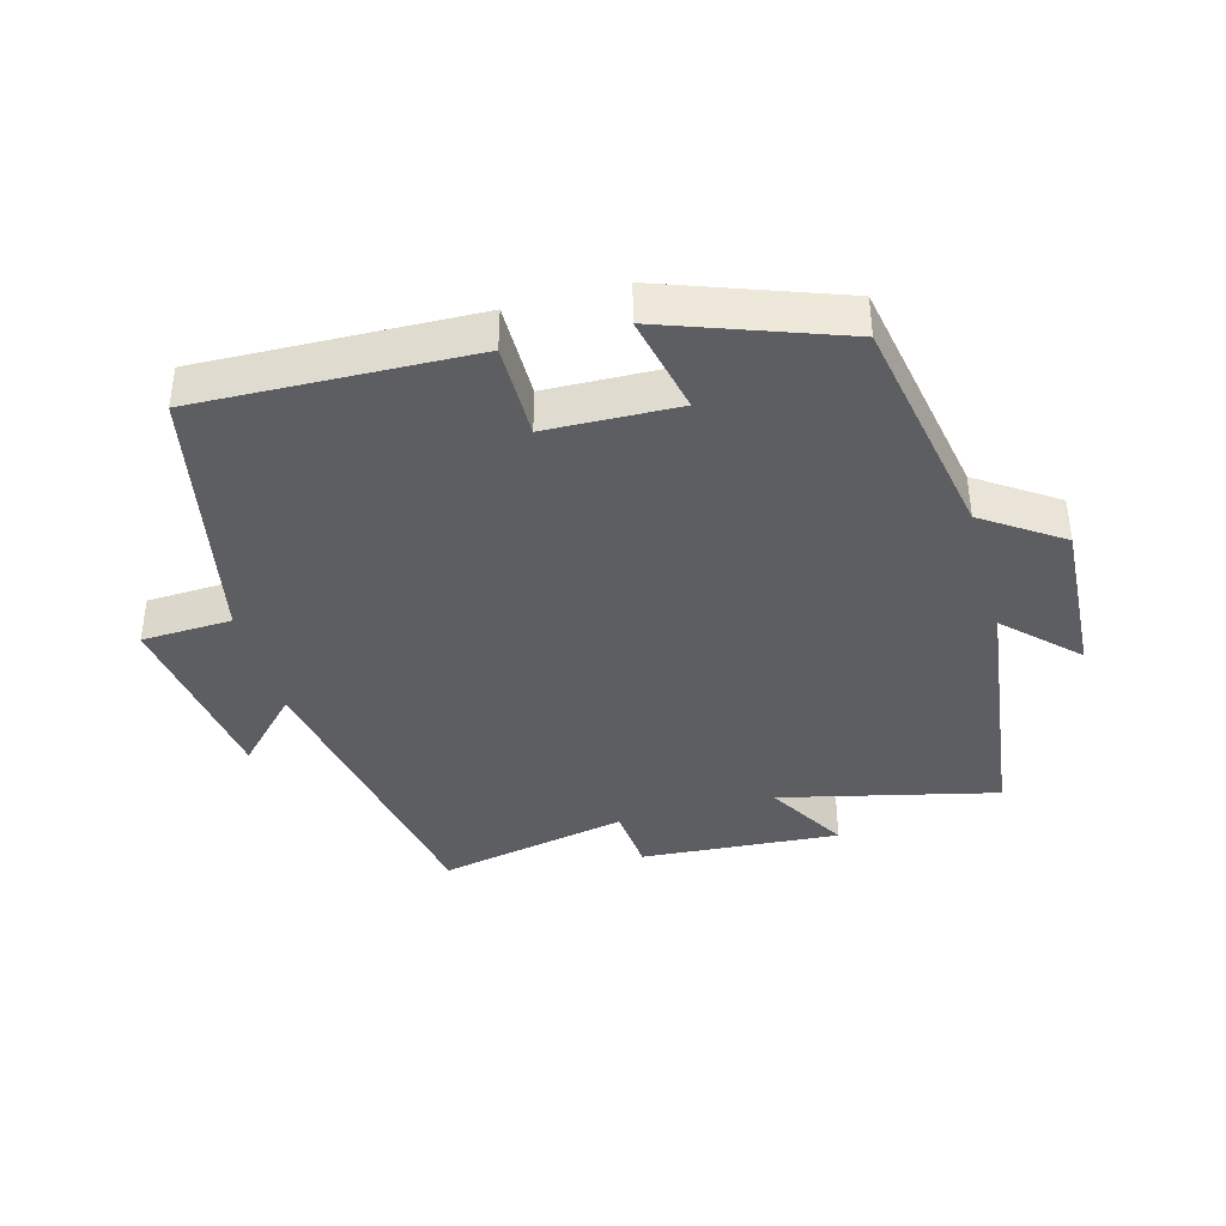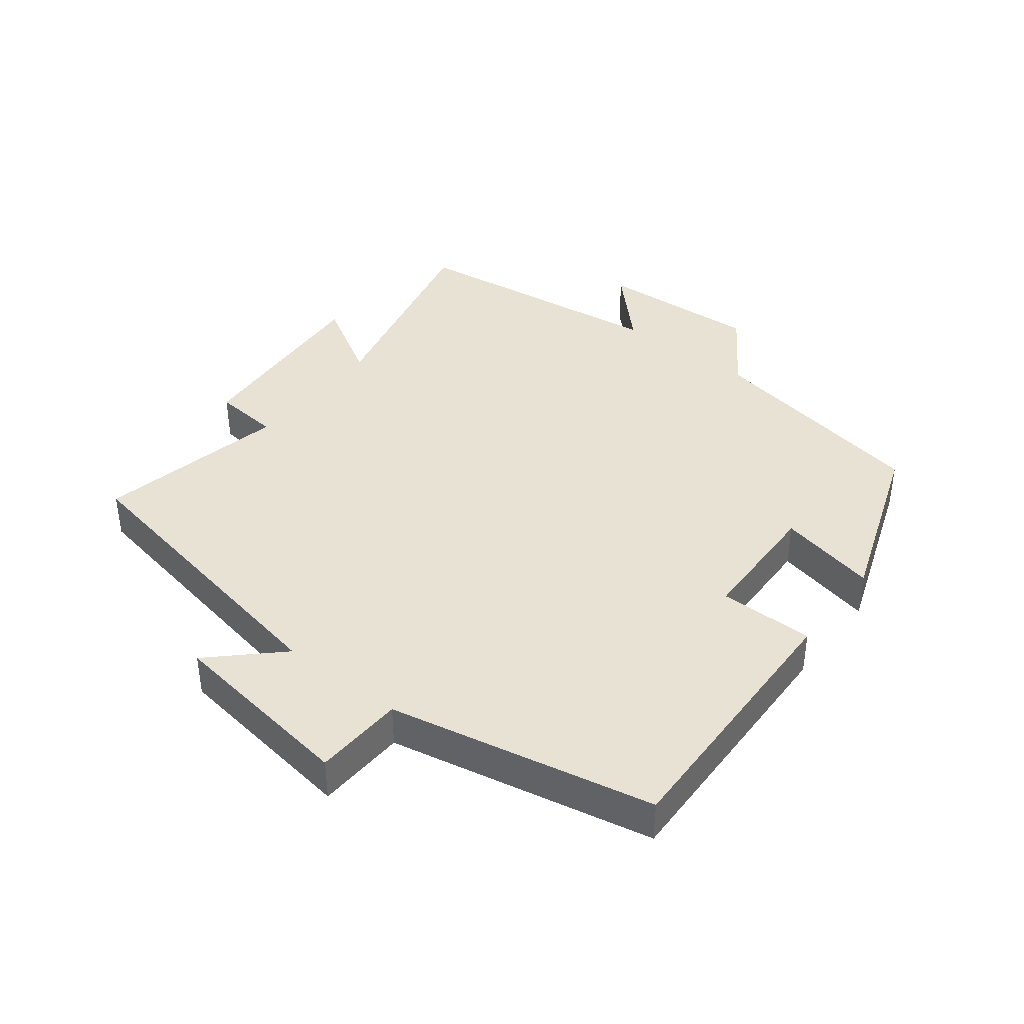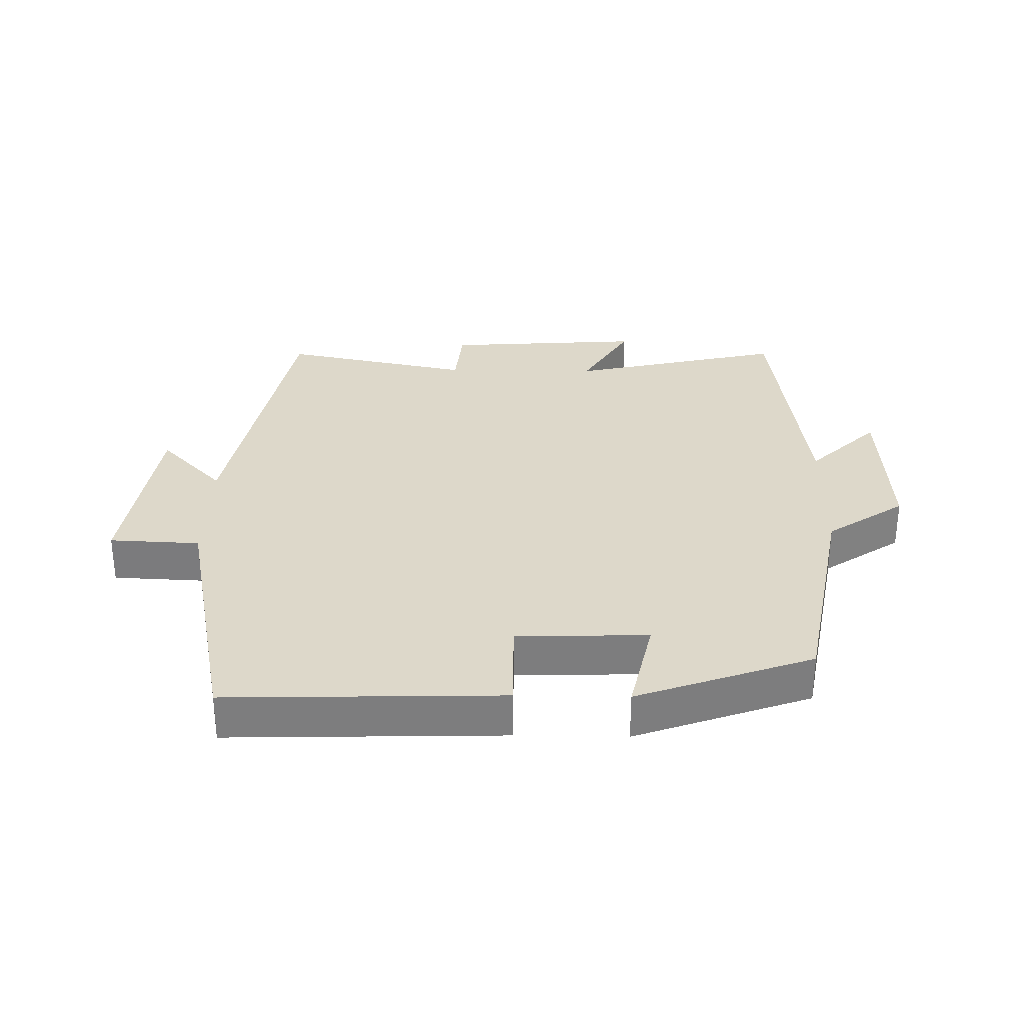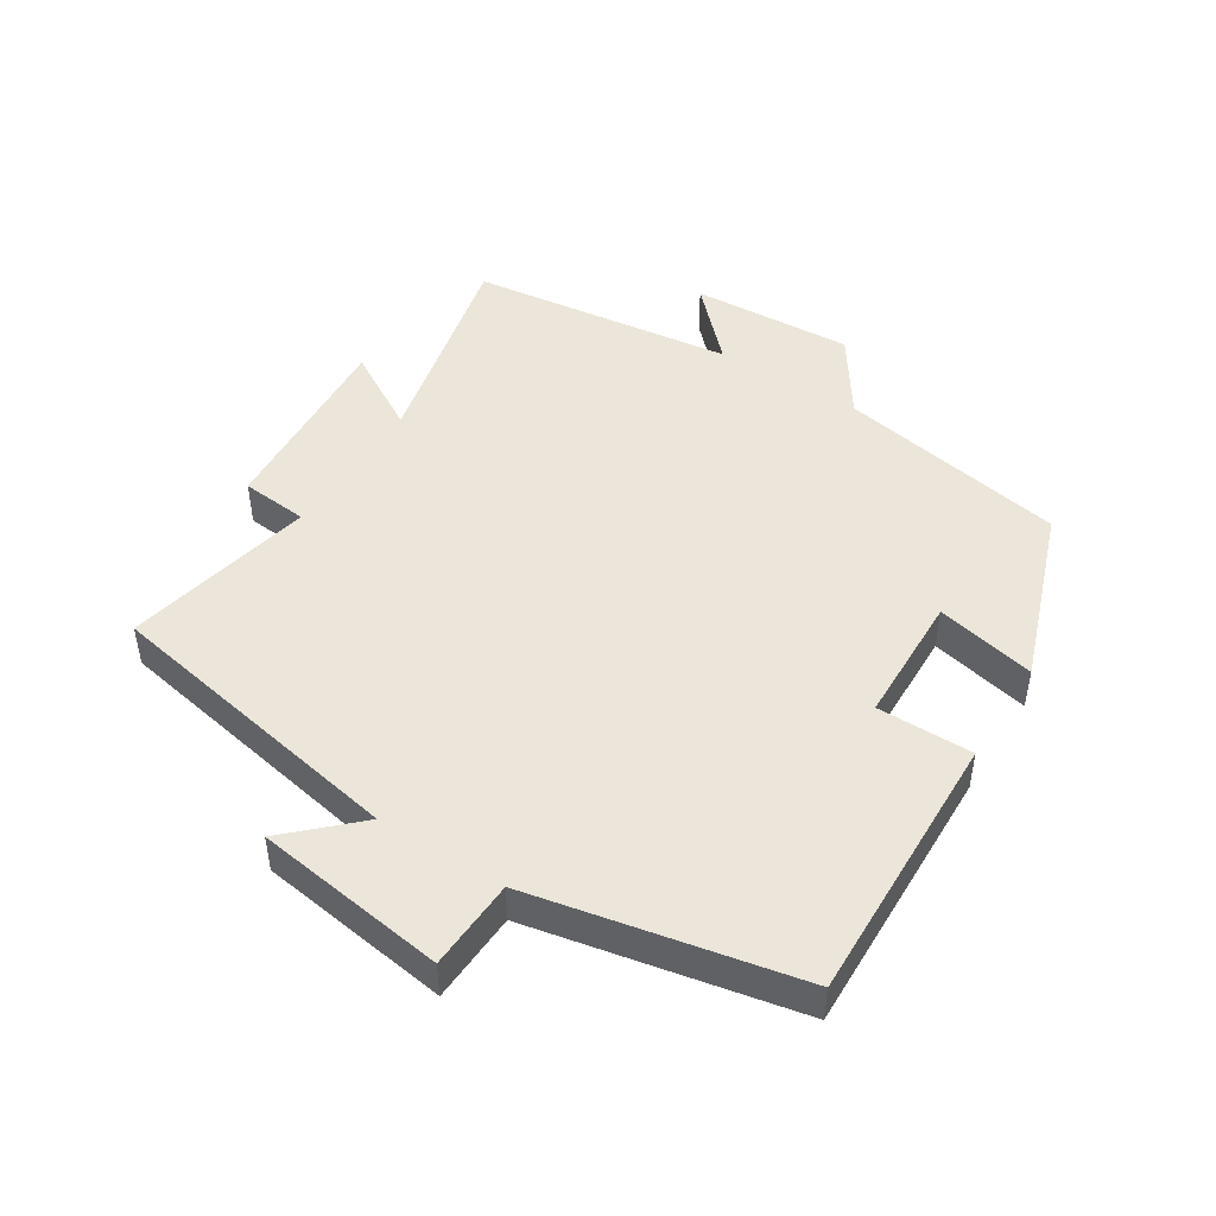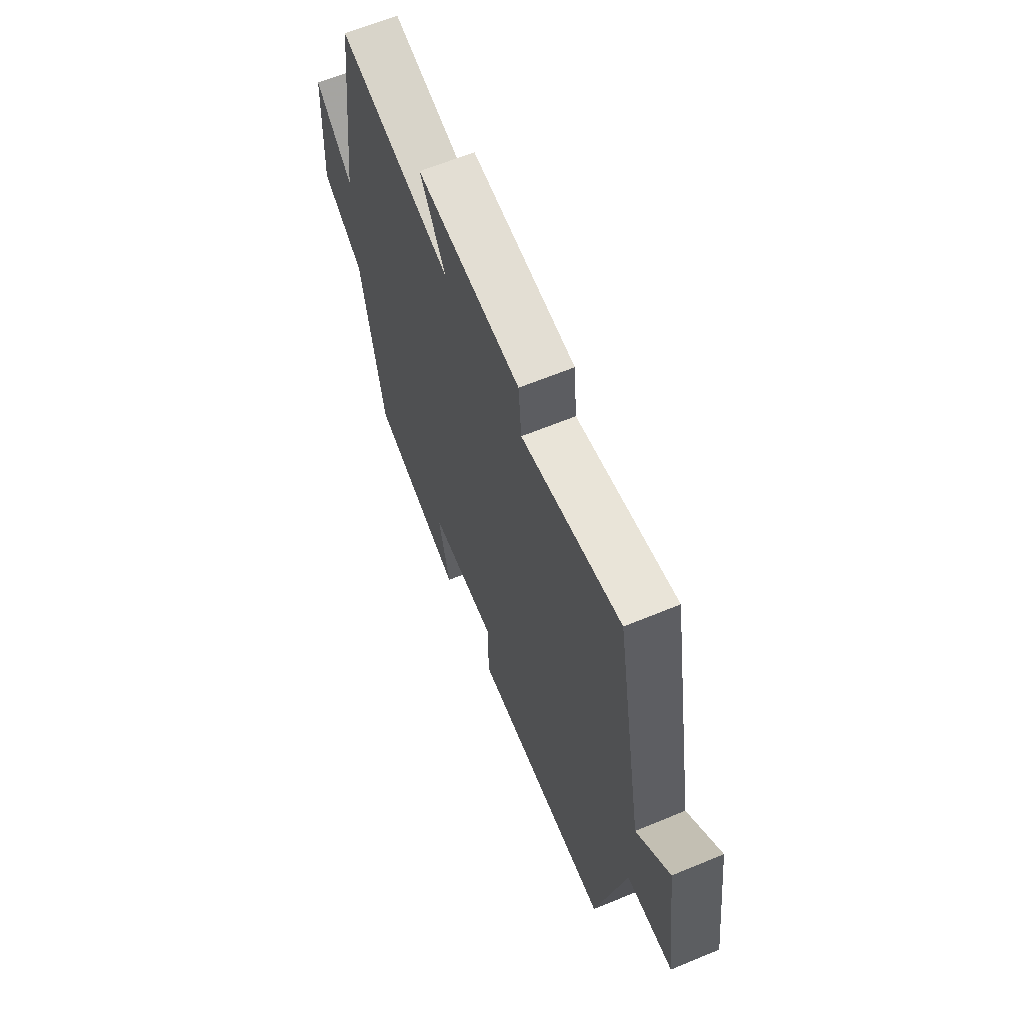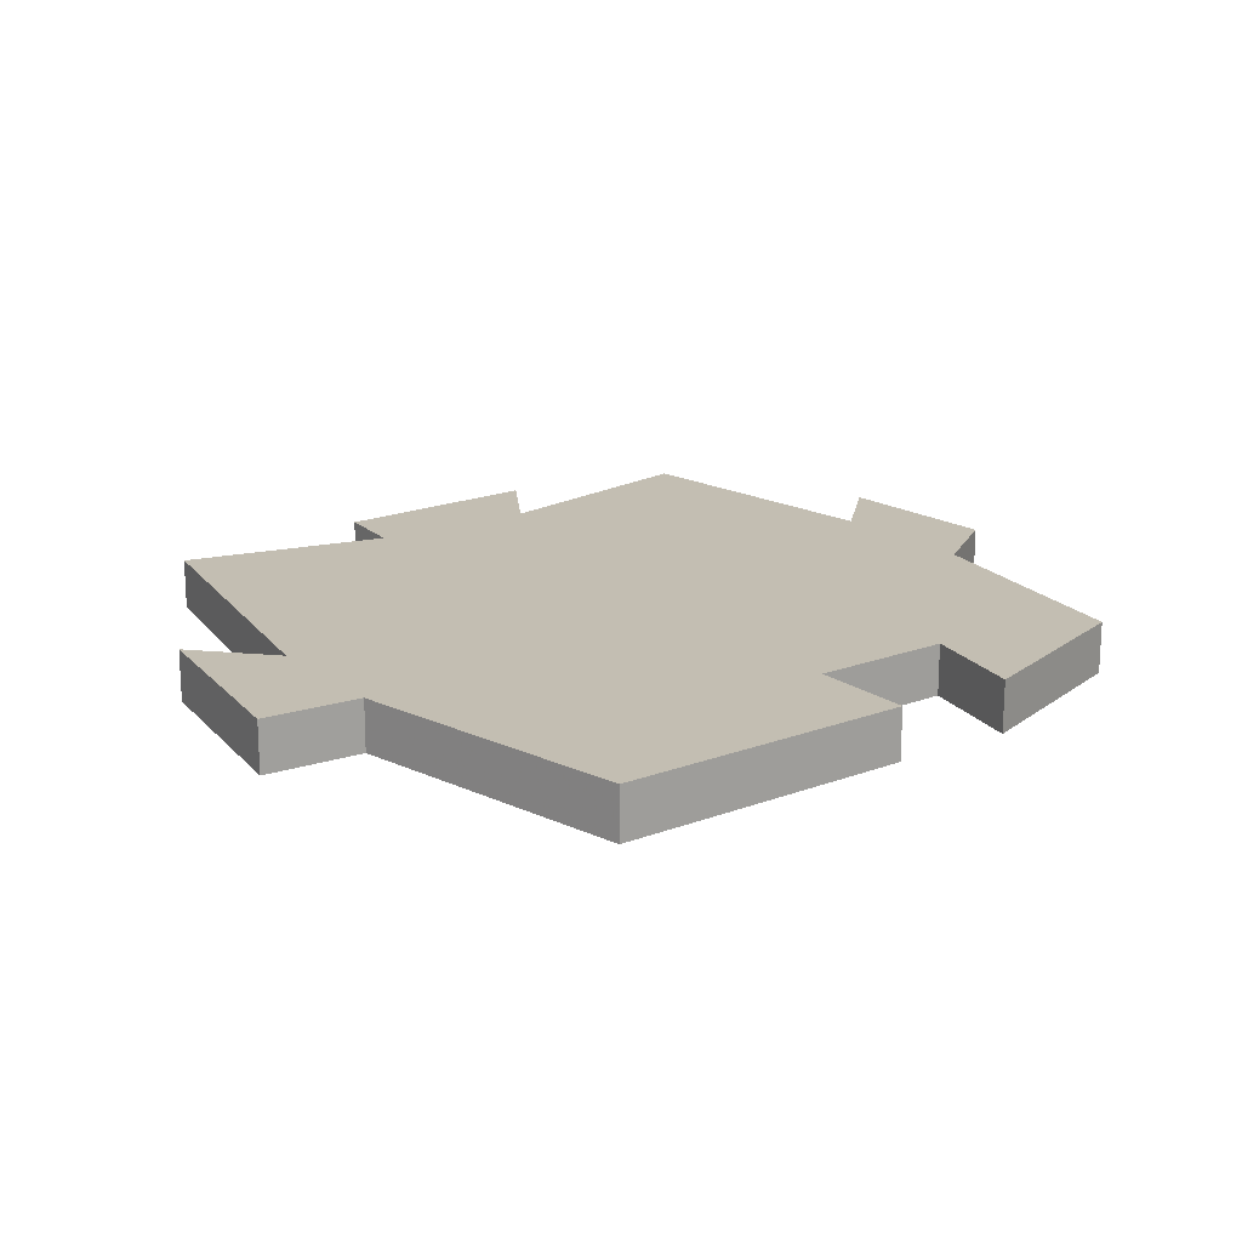
<metadata>
{"format":"obj","ext":"obj","renderer":"f3d","projection":"perspective","resolution":1024,"background":"white","views":[{"elev":-39.1,"azim":-164.6,"up":"+Y"},{"elev":39.9,"azim":128.0,"up":"+Y"},{"elev":31.0,"azim":-178.9,"up":"+Y"},{"elev":47.1,"azim":122.5,"up":"+Y"},{"elev":64.0,"azim":67.4,"up":"+Z"},{"elev":17.4,"azim":144.6,"up":"+Y"}]}
</metadata>
<code>
v 0.414 0.07 0.56
v 0.5 0.07 0.089
v 0.598 0.07 0.191
v 0.638 0.07 -0.101
v 0.5 0.07 -0.107
v 0.416 0.07 -0.513
v -0.002 0.07 -0.5
v -0.001 0.07 -0.354
v -0.201 0.07 -0.348
v -0.168 0.07 -0.5
v -0.436 0.07 -0.403
v -0.5 0.07 -0.052
v -0.619 0.07 0.029
v -0.605 0.07 0.277
v -0.5 0.07 0.174
v -0.448 0.07 0.578
v -0.118 0.07 0.5
v -0.191 0.07 0.625
v 0.113 0.07 0.603
v 0.122 0.07 0.5
v 0.414 0 0.56
v 0.5 0 0.089
v 0.598 0 0.191
v 0.638 0 -0.101
v 0.5 0 -0.107
v 0.416 0 -0.513
v -0.002 0 -0.5
v -0.001 0 -0.354
v -0.201 0 -0.348
v -0.168 0 -0.5
v -0.436 0 -0.403
v -0.5 0 -0.052
v -0.619 0 0.029
v -0.605 0 0.277
v -0.5 0 0.174
v -0.448 0 0.578
v -0.118 0 0.5
v -0.191 0 0.625
v 0.113 0 0.603
v 0.122 0 0.5
f 17 18 19 20
f 15 16 17
f 15 17 20
f 12 13 14 15
f 11 12 15
f 10 11 15
f 9 10 15
f 20 1 2
f 15 20 2
f 9 15 2
f 8 9 2
f 7 8 2
f 6 7 2
f 5 6 2
f 2 3 4 5
f 40 39 38 37
f 37 36 35
f 40 37 35
f 35 34 33 32
f 35 32 31
f 35 31 30
f 35 30 29
f 22 21 40
f 22 40 35
f 22 35 29
f 22 29 28
f 22 28 27
f 22 27 26
f 22 26 25
f 25 24 23 22
f 1 21 22 2
f 2 22 23 3
f 3 23 24 4
f 4 24 25 5
f 5 25 26 6
f 6 26 27 7
f 7 27 28 8
f 8 28 29 9
f 9 29 30 10
f 10 30 31 11
f 11 31 32 12
f 12 32 33 13
f 13 33 34 14
f 14 34 35 15
f 15 35 36 16
f 16 36 37 17
f 17 37 38 18
f 18 38 39 19
f 19 39 40 20
f 20 40 21 1

</code>
